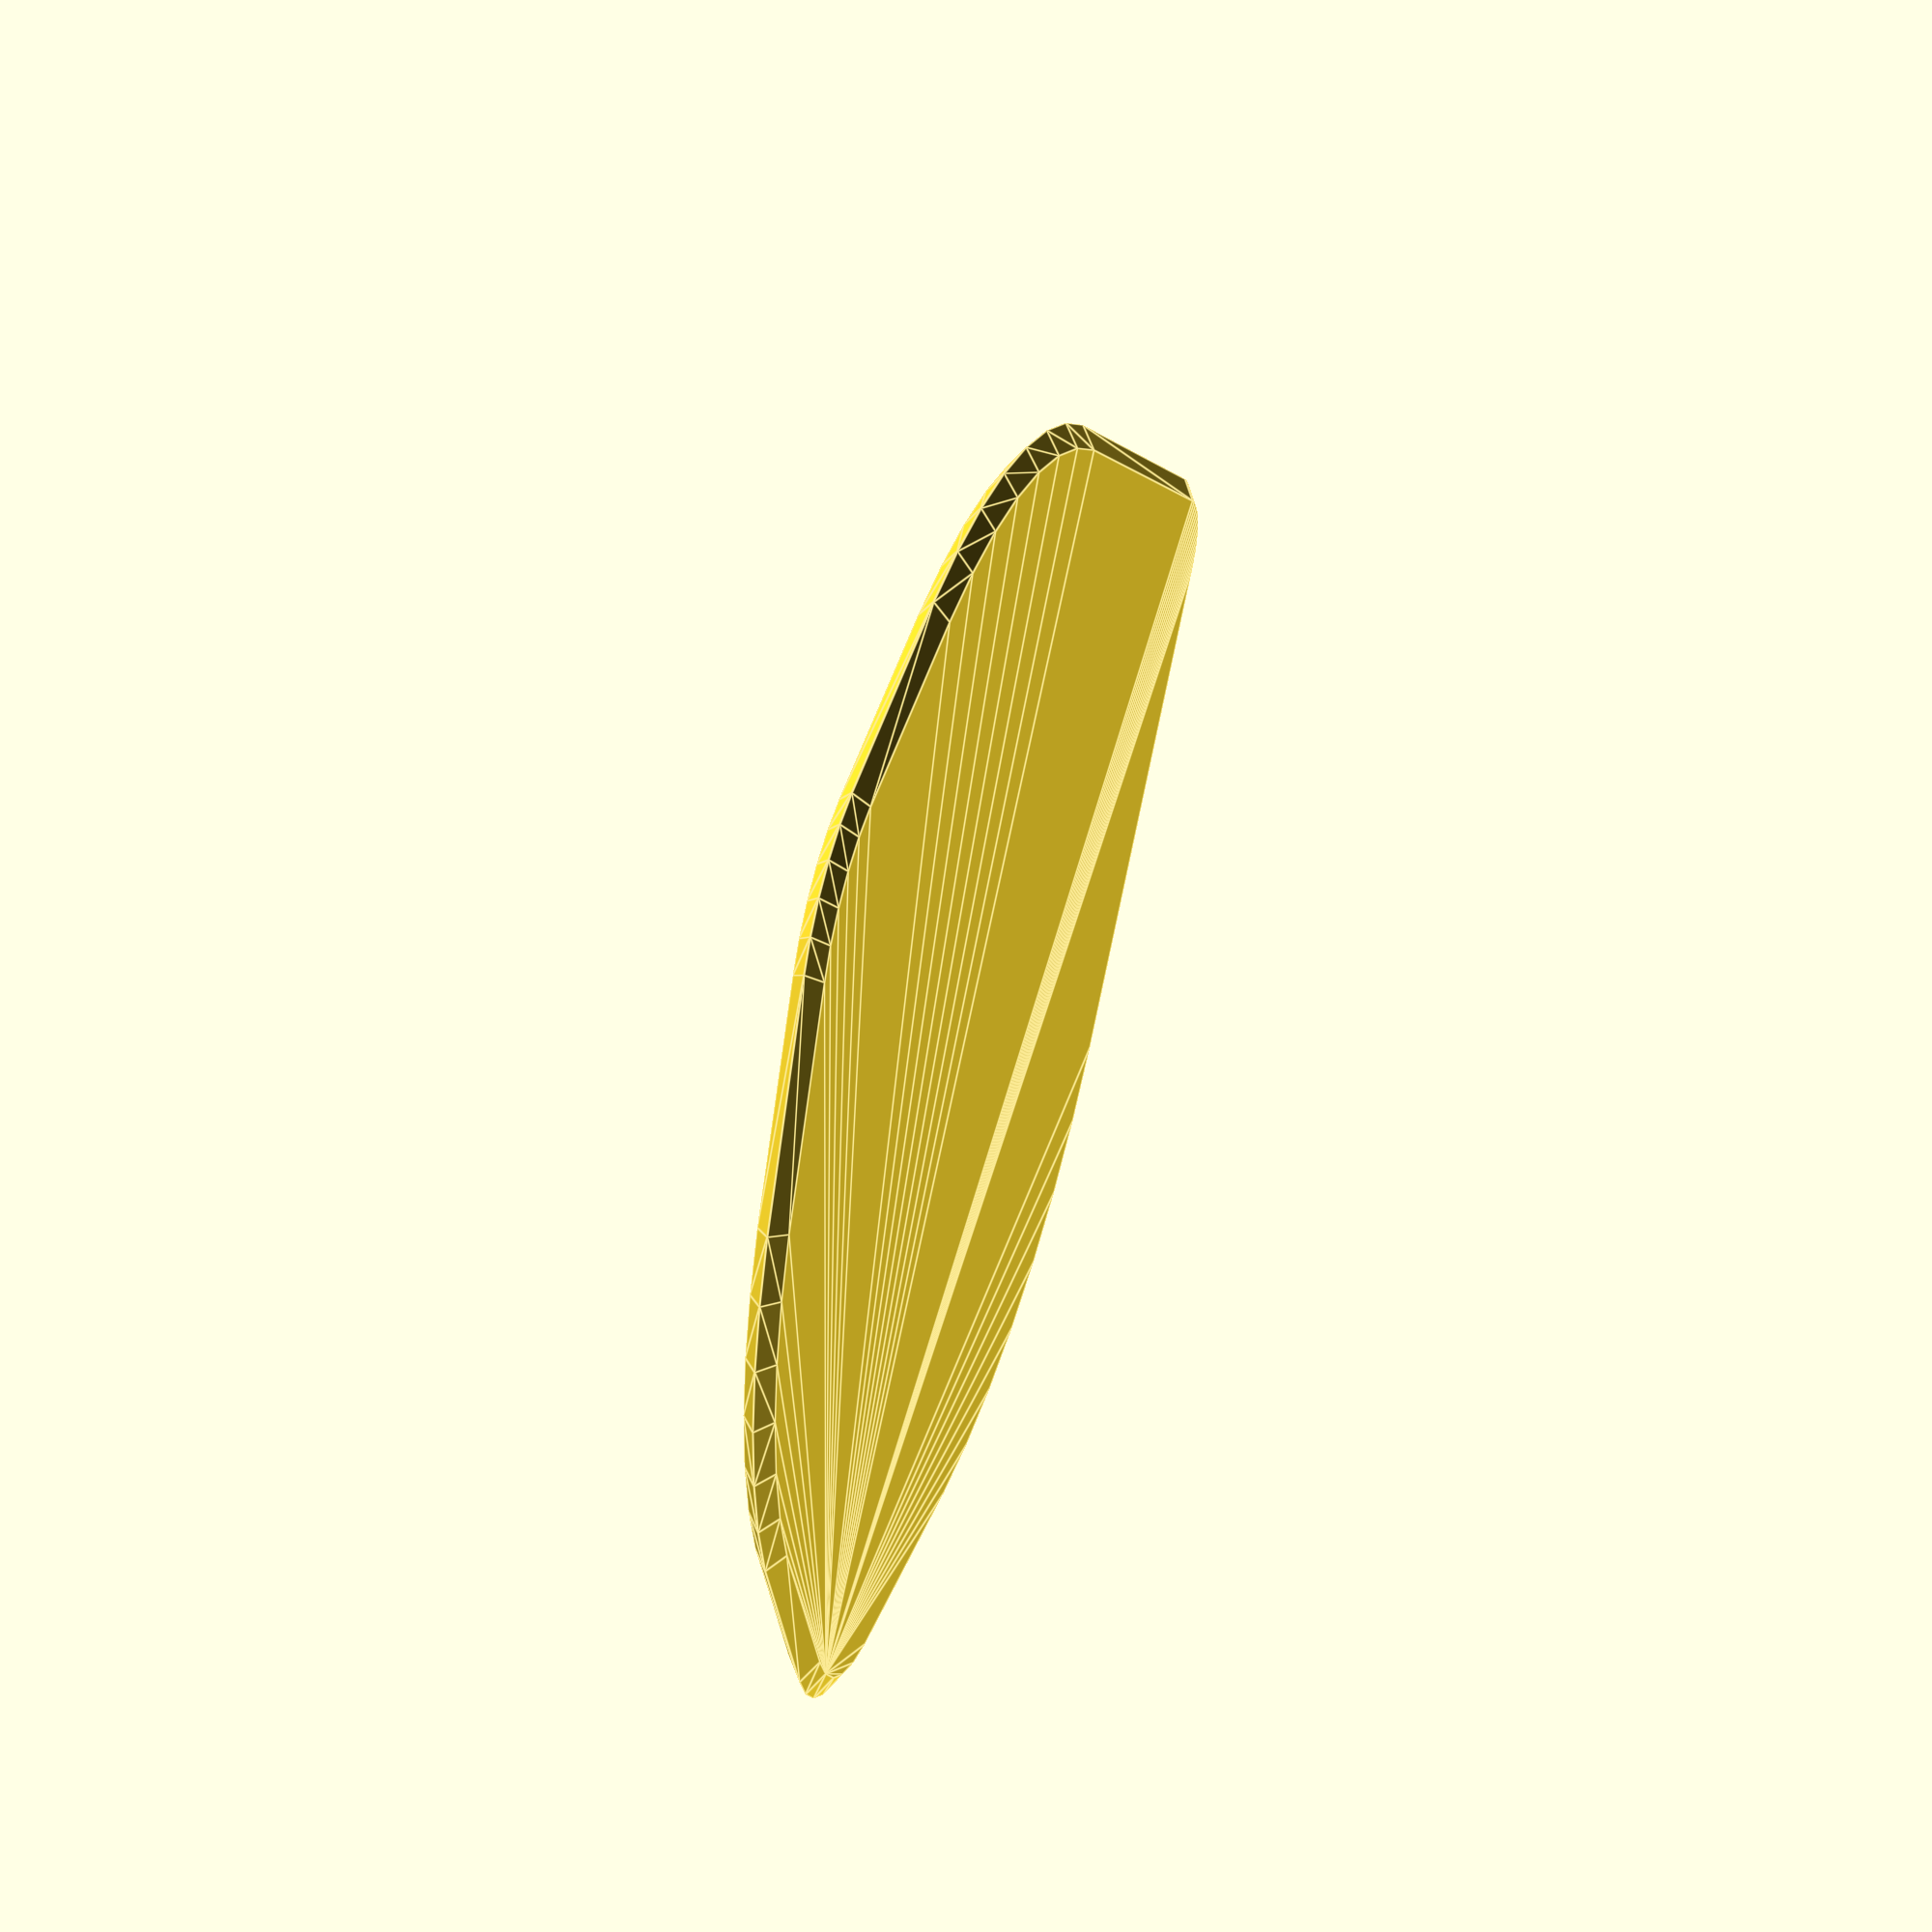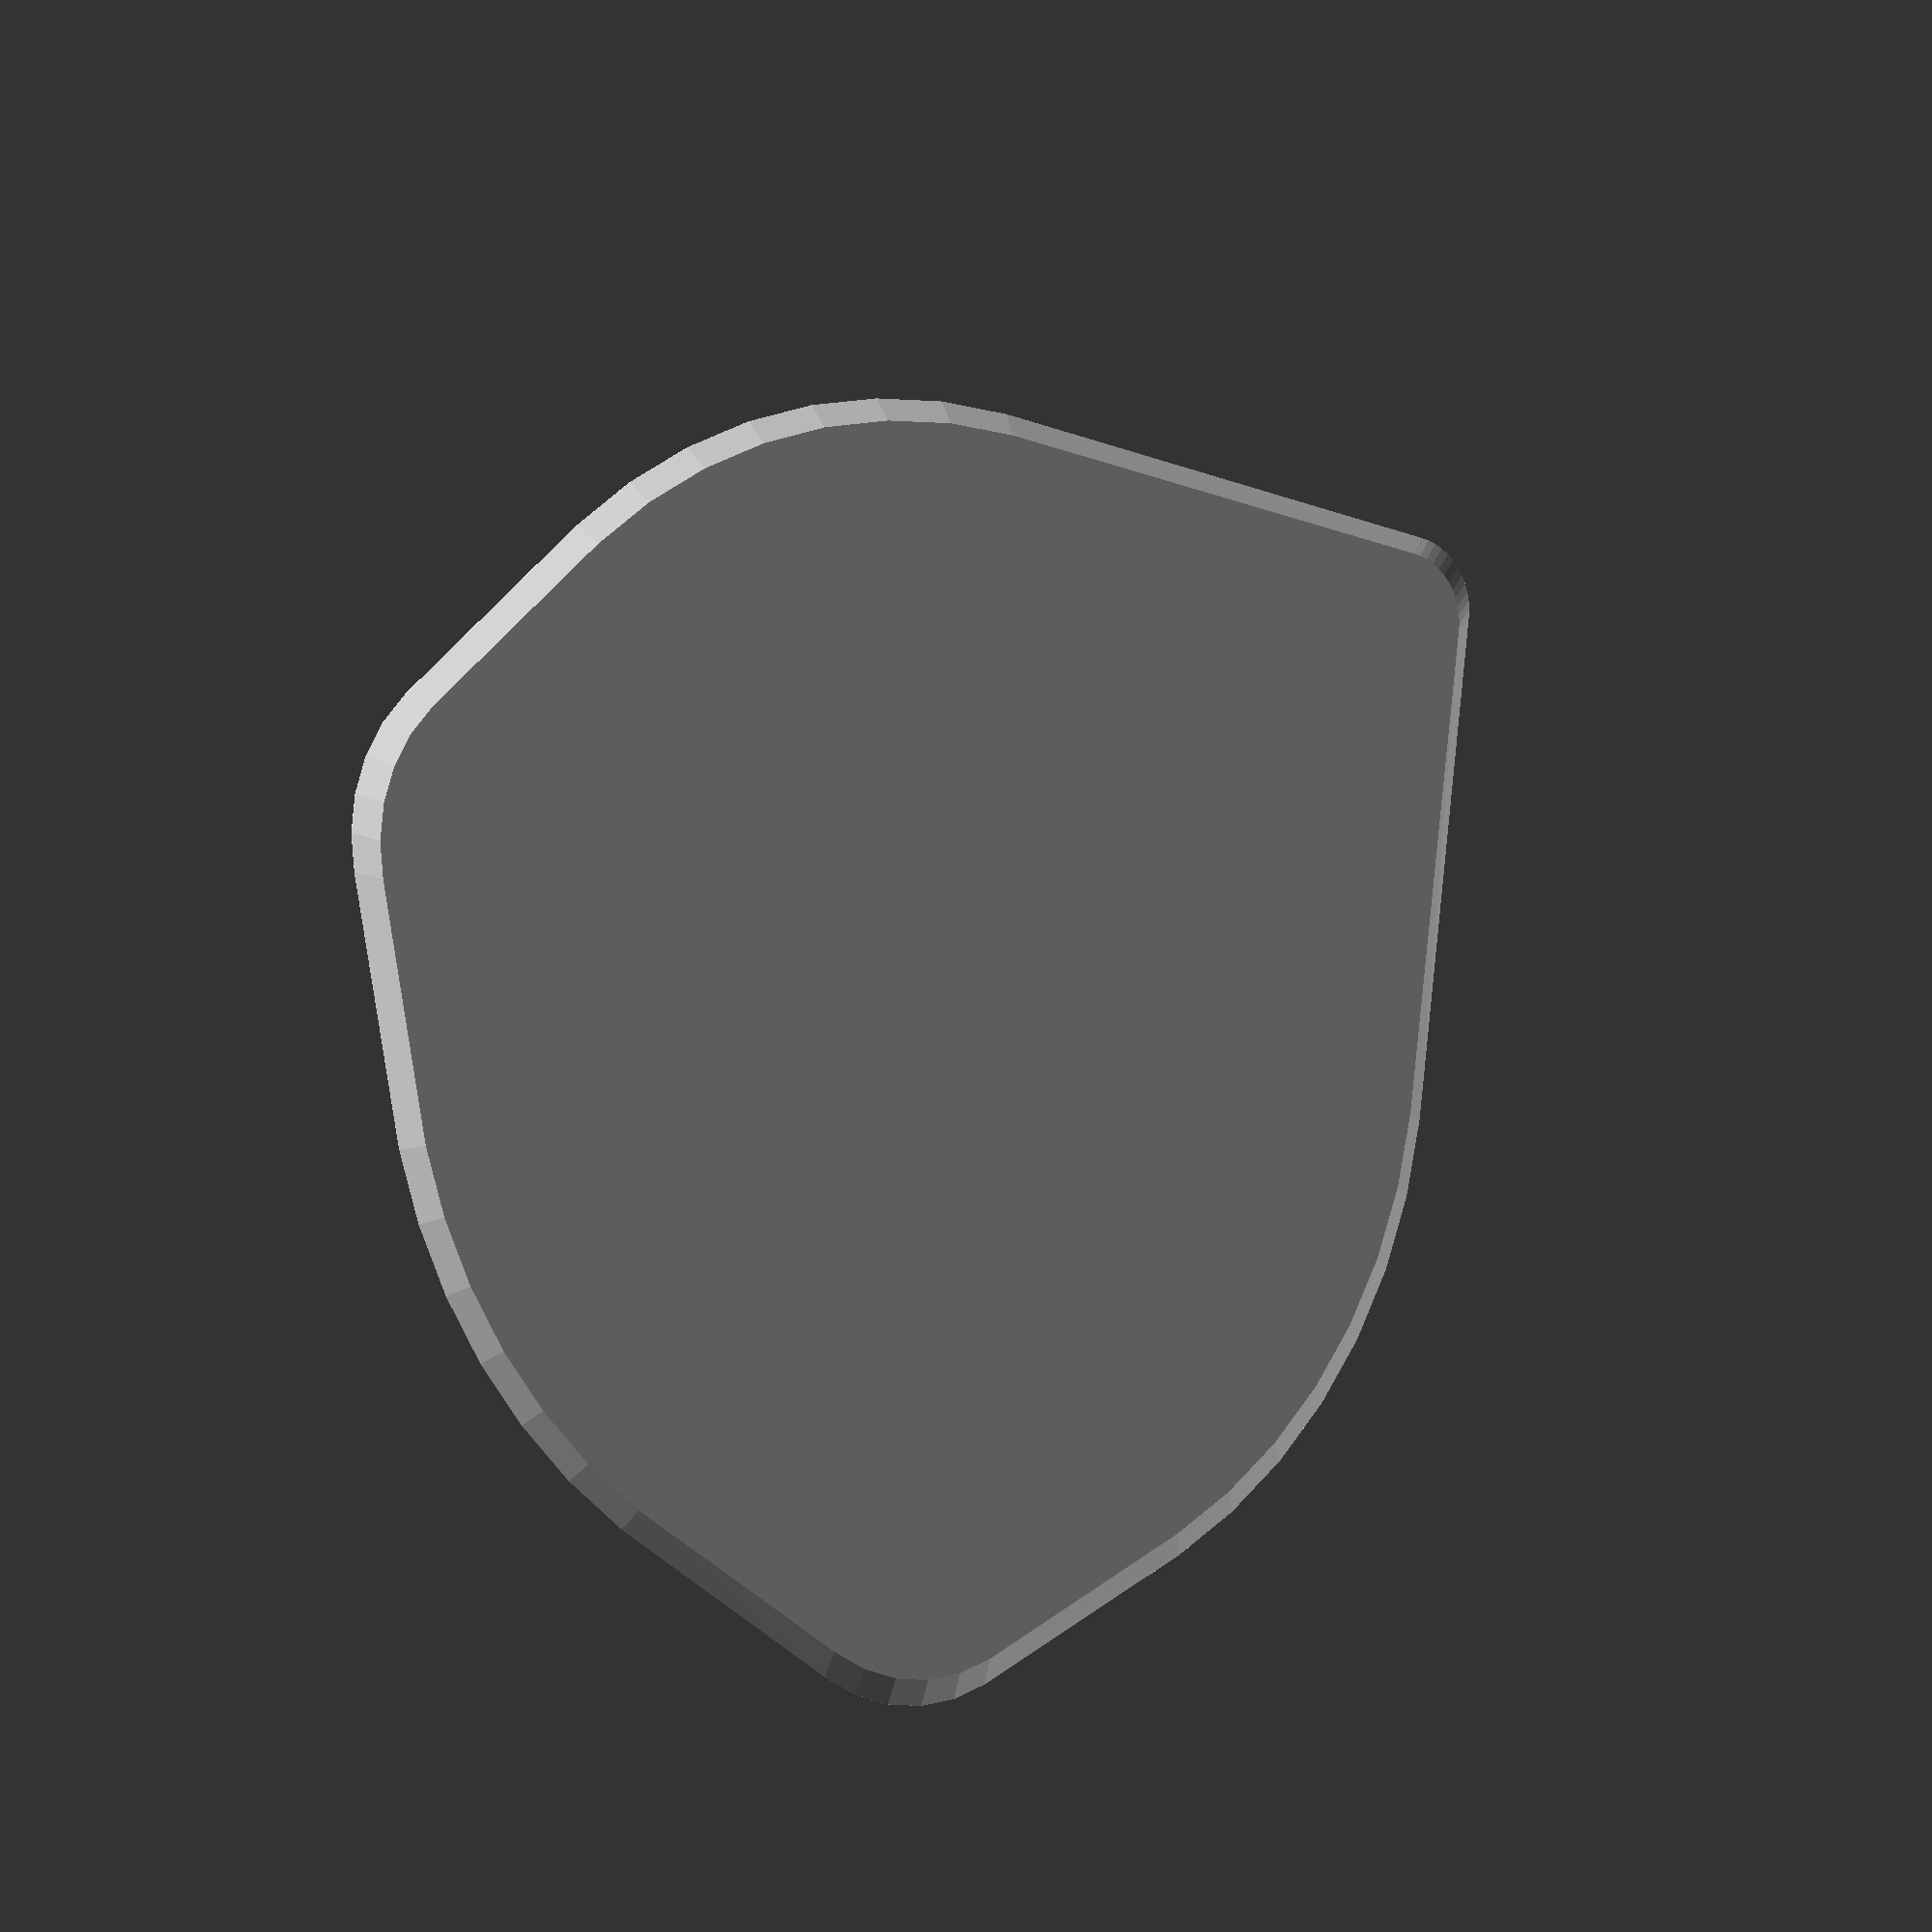
<openscad>
// Funky pick 1.2 - a parametric symmetrical plectrum with optional unicode text/character embossing, Antti Suomela January 2017
// CC-BY-SA-NC - Creative Commons Attribution-NonCommercial-ShareAlike 3.0
// Changes: 
// * 1.1 -> 1.2 fixed an error in plectrum size and emboss height generation, added a further embossing option (both sides), added an emboss height parameter, other slight improvements that shorten the code and make it easier to read
// * 1.0 -> 1.1 embossing now happens only on one side (which is supposed to be the top side when printed)

/* Set thickness, length, and other parameters as you like. */ 
thickness = 0.7;        // plectrum thickness, as expected, default: 0.7 
length = 30;            // from base to tip (hint: keep the plectrum longer than it is wide for best results) default: 30
width = 26;             // speaks for itself, default: 26
taper = 1;              // default: 1mm taper distance from the thick bit to the very edge

/* Use these to emboss (or cut) something to the plectrum. */
text = "\u262e";                            // the text to be engraved into the plectrum, default: "\u262e"
font = "Arial Unicode MS:style=Regular";    // default: "Arial Unicode MS:style=Regular" 
fontsize = 16;                              // font size selection, 0 = "automatic" of sorts, default: 16
emboss = 1;                                 // If emboss is 0, the text is cut into the plectrum, not embossed. If emboss is 1, the text is embossed on one side. If 2, it is embossed on both sides. Note that emboss is better for actual text and cutting may be appropriate for certain unicode characters. Default: 1

emboss_height = 0.25;                       // default: 0.25 (mm)

/* Not commonly changed, but nevertheless changeable variables. Chunk and funk change the shape of the plectrum in a certain way. Experiment! :-) */
chunk = 0.327;         // practical range 0 to 0.345 to avoid going beyond set length and width parameters, experiment! :-) (default: 0.327)
funk = 0.2;            // practical range 0 to 0.3 without going beyond set length and width parameters (default: 0.2)

module main_part(t) {               // this establishes the shape and size of the plectrum, the t parameter is the thickness
    linear_extrude(height = t, convexity = 10, center = true)
    resize(newsize=[length, width, thickness])
    hull() {
        circle(width / 2, $fn = 50);                            // main part
        translate([funk * -length, chunk * width, 0])
            circle(4, $fn = 30);              // base corner #1
        translate([funk * -length, chunk * -width, 0])
            circle(4, $fn = 30);              // base corner #2
        translate([length - width / 2 - 1.5, 0, 0])
            circle(1.5, $fn = 50);                              // tip
    }
}
module taper() {                    // this does the tapering at the edge of the plectrum
    hull() {
            resize(newsize=[length - taper, width - taper, thickness])      
            main_part(thickness);
            main_part(0.01);        
    }
}

module create_text() {              // creates the text in the correct orientation
    rotate(90)
    if (fontsize == 0) { text(text, size = 9 - len(text), font = font, valign = "center", halign = "center", $fn = 70); }
    else { text(text, size = fontsize, font = font, valign = "center", halign = "center", $fn = 70); }
}

module emboss() {                   // embosses or cuts the text into the plectrum
    if (emboss == 0) { 
        linear_extrude(height = thickness * 1.5, convexity = 10, center = true) 
        create_text();
        }
    else if (emboss == 1) {
        translate([0, 0, thickness / 2])
        linear_extrude(height = emboss_height, convexity = 10)  
        create_text();
    }
    else {
        linear_extrude(height = thickness + emboss_height * 2, convexity = 10, center = true)  
        create_text();
    }
}
module all_together_now() {         // here we put it all together
    if (emboss == 0) {
        difference() {    
            taper();
            emboss();
        }   
    }
    else {
       taper();
       emboss();
    }
} 

all_together_now();

</openscad>
<views>
elev=316.0 azim=179.1 roll=107.8 proj=o view=edges
elev=2.9 azim=215.4 roll=146.9 proj=o view=wireframe
</views>
